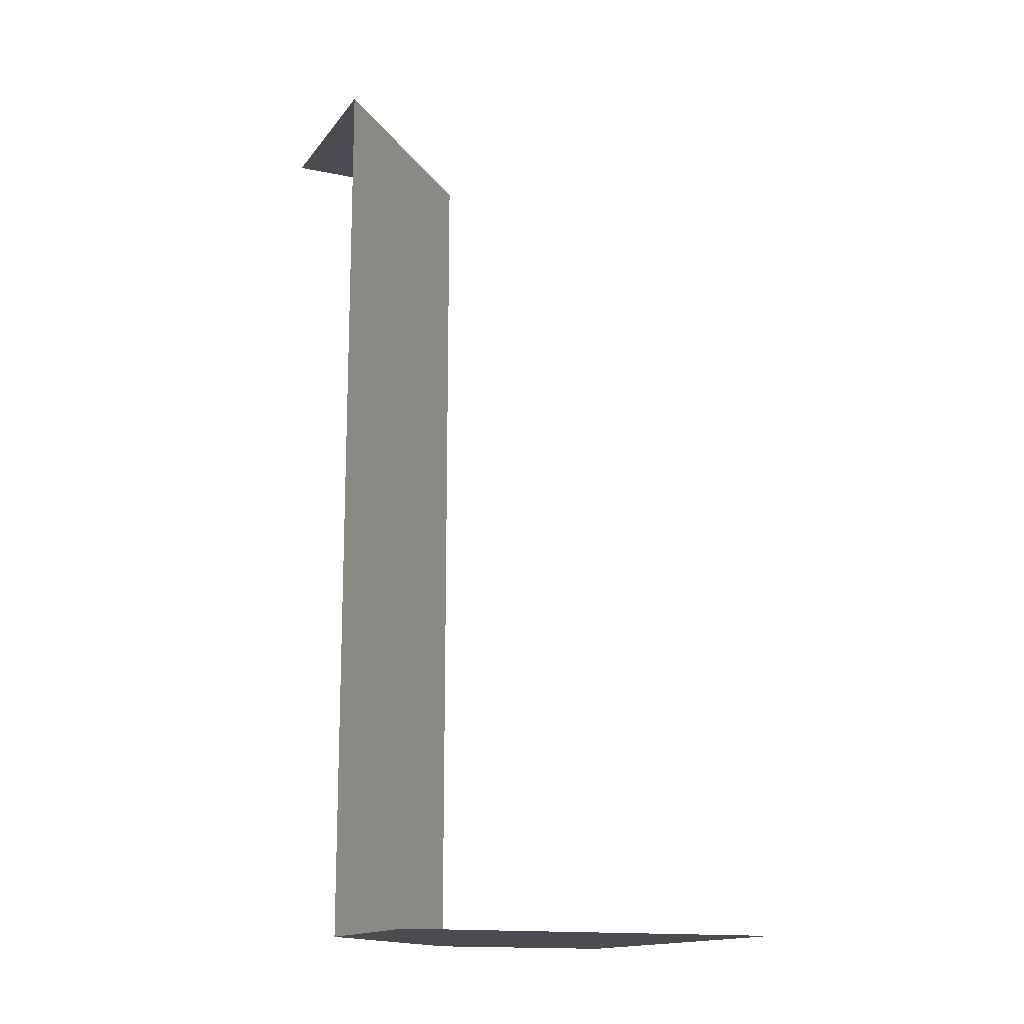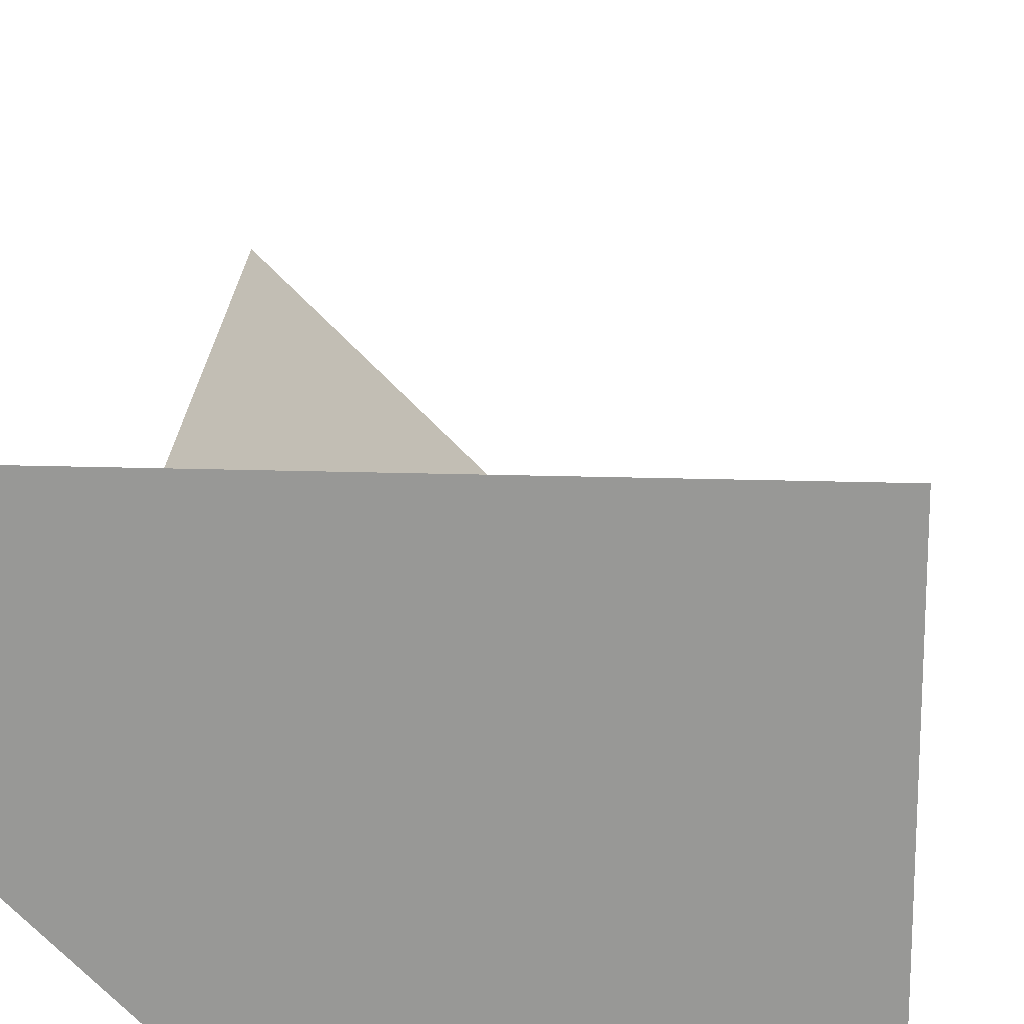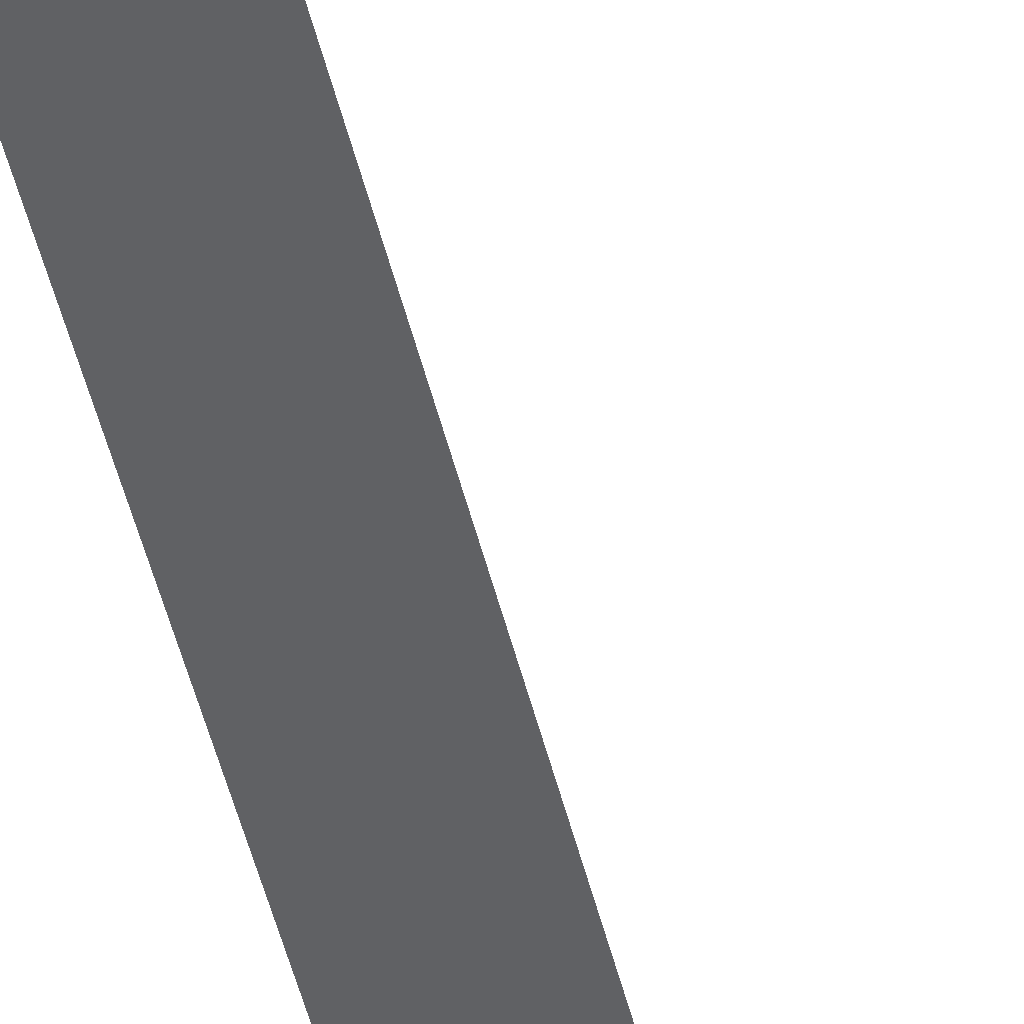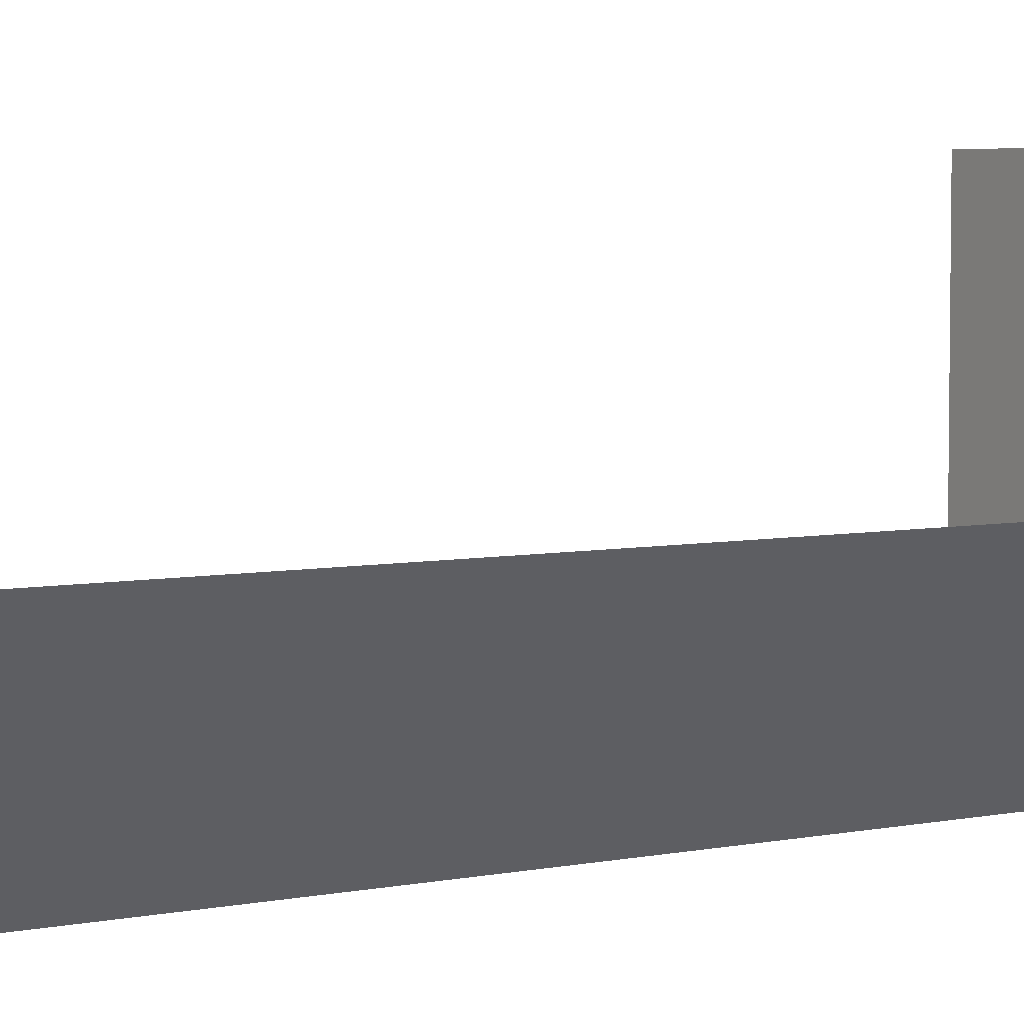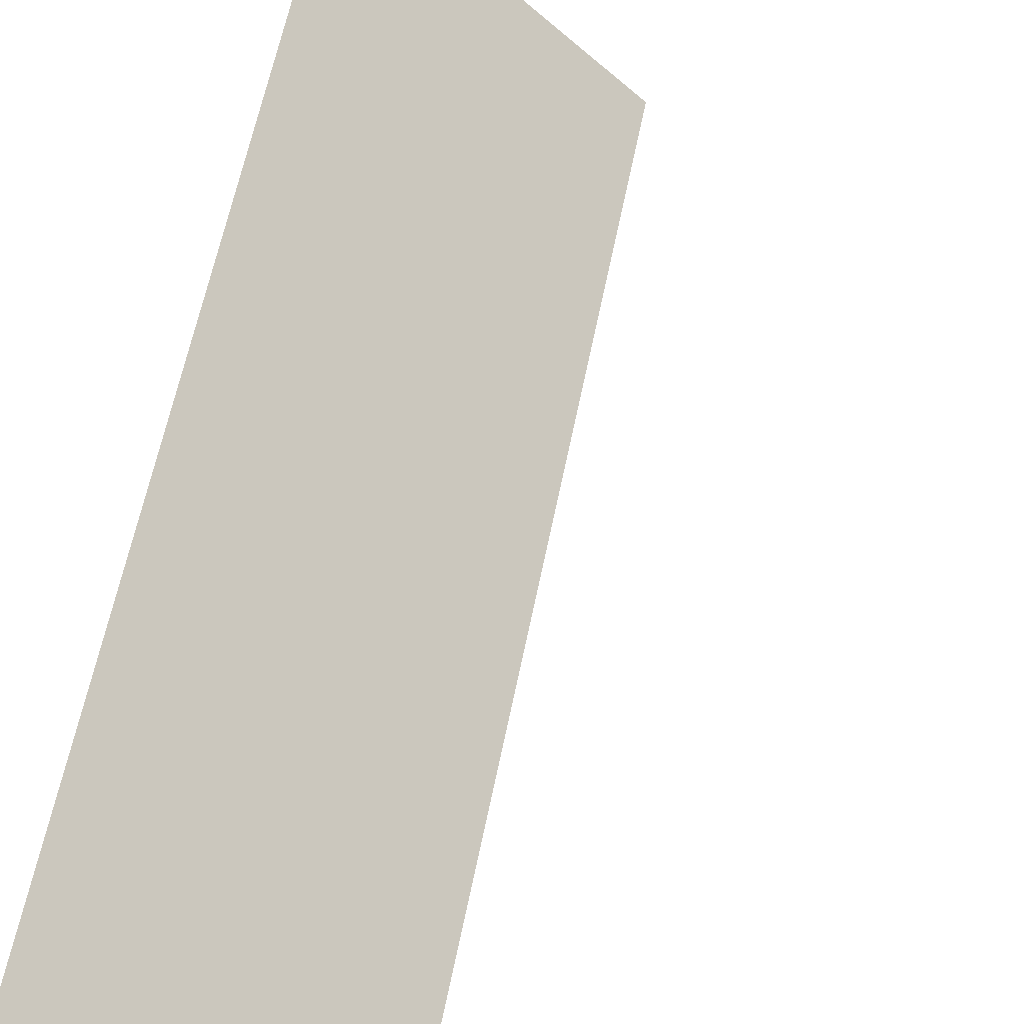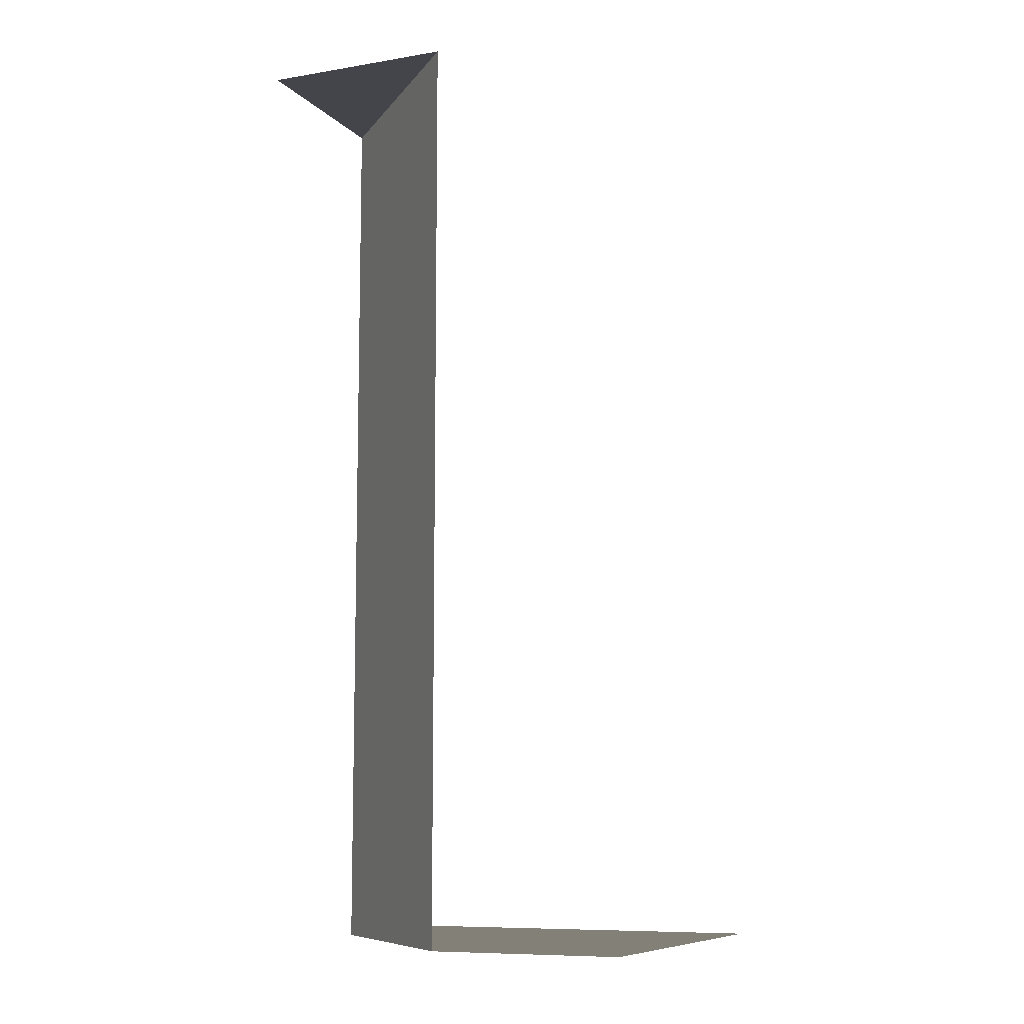
<metadata>
{"format":"obj","ext":"obj","renderer":"f3d","projection":"perspective","resolution":1024,"background":"white","views":[{"elev":-15.1,"azim":-23.9,"up":"+Y"},{"elev":21.1,"azim":3.2,"up":"+Z"},{"elev":-70.8,"azim":16.7,"up":"+Z"},{"elev":5.1,"azim":-123.3,"up":"+Z"},{"elev":55.3,"azim":10.7,"up":"+Z"},{"elev":-9.2,"azim":-66.3,"up":"+Y"}]}
</metadata>
<code>
v -0.5 0.875 0
v -0.5 1 0
v 0 1 -0.5
v 0 0.875 -0.5
v -0.5 0.75 0
v 0 0.75 -0.5
v -0.5 0.625 0
v 0 0.625 -0.5
v -0.5 0.5 0
v 0 0.5 -0.5
v -0.5 0.375 0
v 0 0.375 -0.5
v -0.5 0.25 0
v 0 0.25 -0.5
v -0.5 0.125 0
v 0 0.125 -0.5
v -0.5 0 0
v 0 0 -0.5
v 0.5 0 -0.5
v -0.5 0 0.5
v 0.5 0 0.5
v -0.5 1.125 0
v 0 1.125 -0.5
v -0.5 1.375 0
v -0.5 1.5 0
v 0 1.5 -0.5
v 0 1.375 -0.5
v -0.5 1.25 0
v 0 1.25 -0.5
v -0.5 1.625 0
v -0.5 1.75 0
v 0 1.75 -0.5
v 0 1.625 -0.5
v -0.5 1.875 0
v -0.5 2 0
v 0 2 -0.5
v 0 1.875 -0.5
v -0.5 2.125 0
v -0.5 2.25 0
v 0 2.25 -0.5
v 0 2.125 -0.5
v -0.5 2.375 0
v 0 2.375 -0.5
v -0.5 2.375 -0.5
f 1 2 3
f 1 3 4
f 1 4 5
f 5 4 6
f 5 6 7
f 7 6 8
f 7 8 9
f 9 8 10
f 9 10 11
f 11 10 12
f 11 12 13
f 13 12 14
f 13 14 15
f 15 14 16
f 15 16 17
f 17 16 18
f 17 18 19
f 17 19 20
f 20 19 21
f 2 22 23
f 2 23 3
f 24 25 26
f 24 26 27
f 24 27 28
f 28 27 29
f 28 29 22
f 22 29 23
f 30 31 32
f 30 32 33
f 30 33 25
f 25 33 26
f 34 35 36
f 34 36 37
f 34 37 31
f 31 37 32
f 38 39 40
f 38 40 41
f 38 41 35
f 35 41 36
f 39 42 43
f 39 43 40
f 42 44 43

</code>
